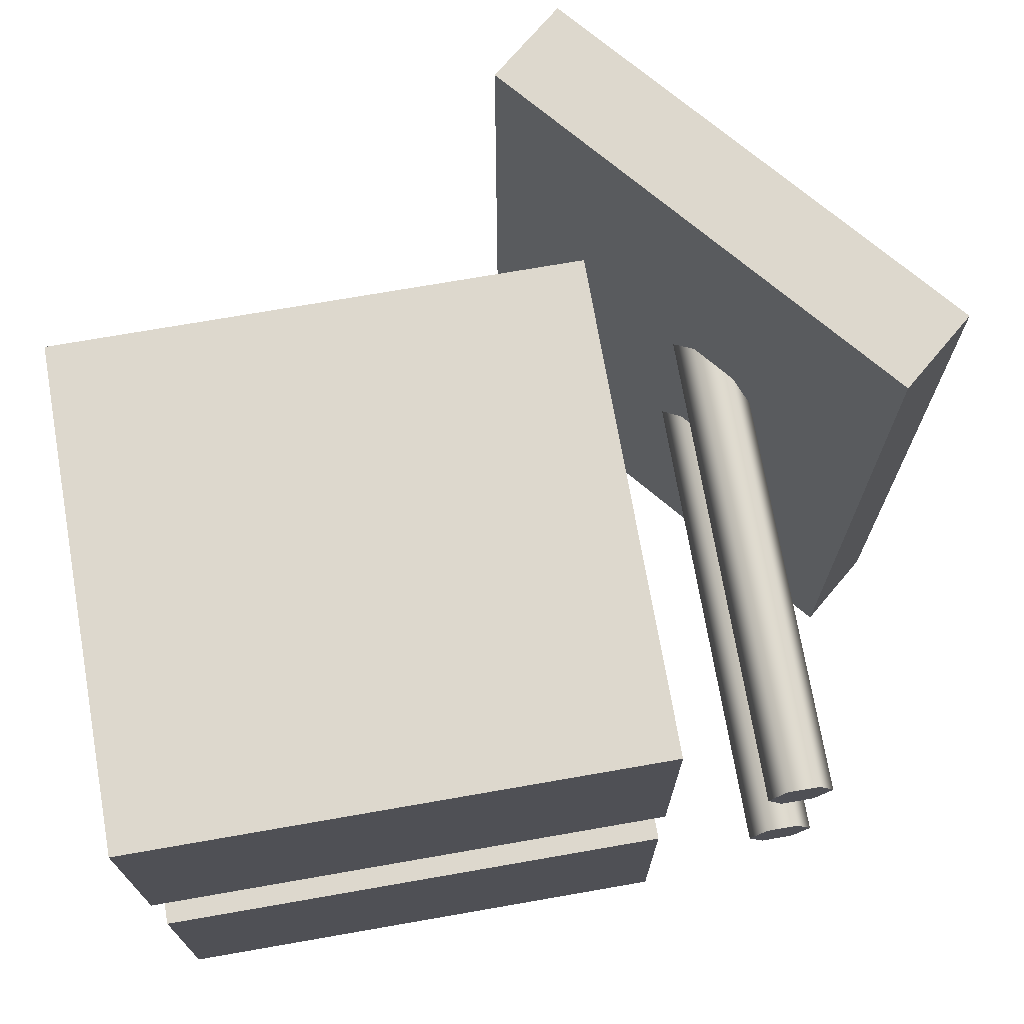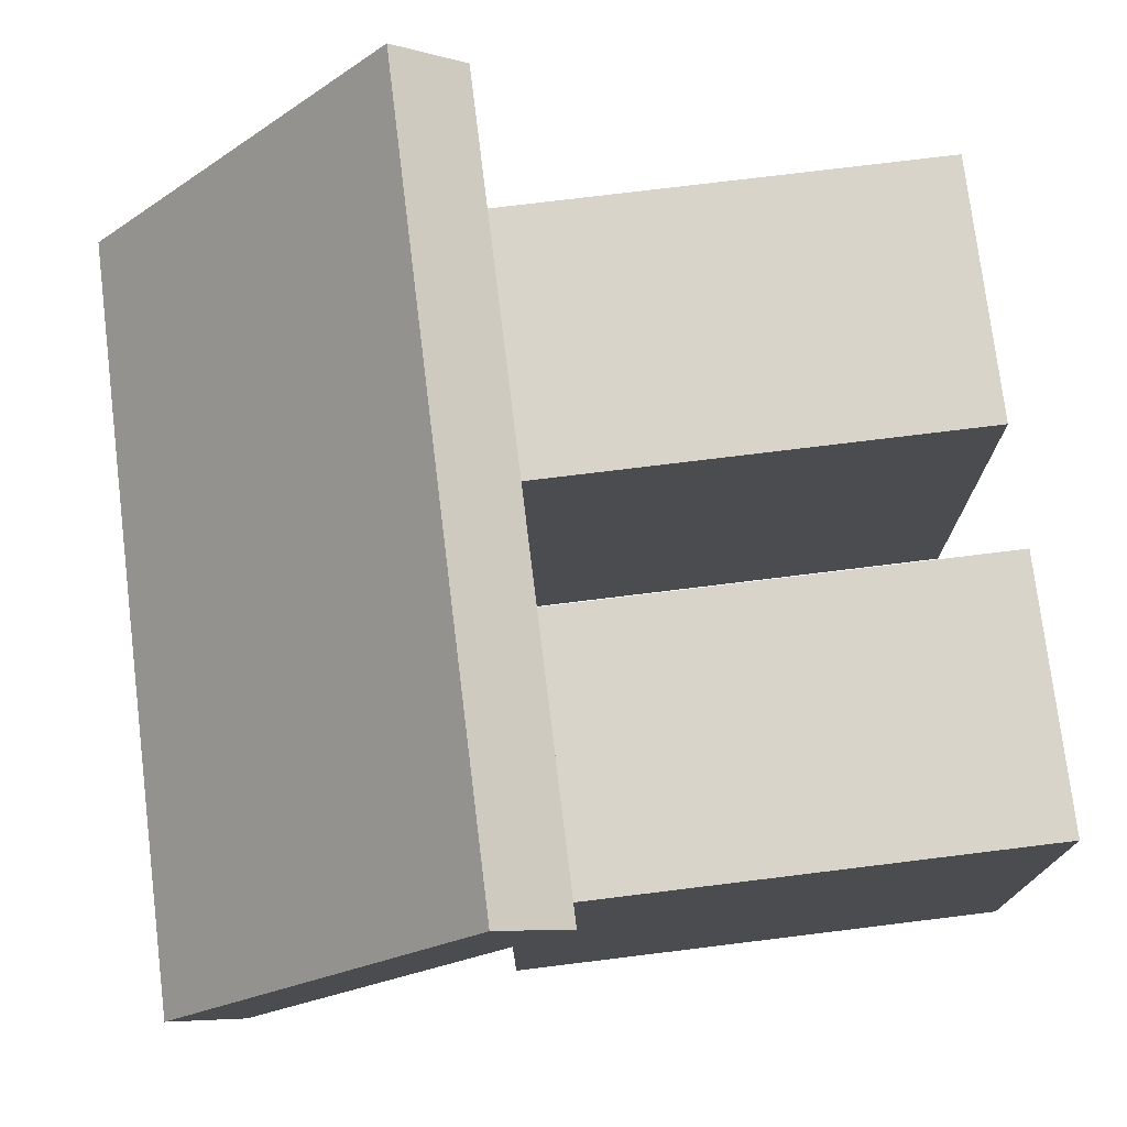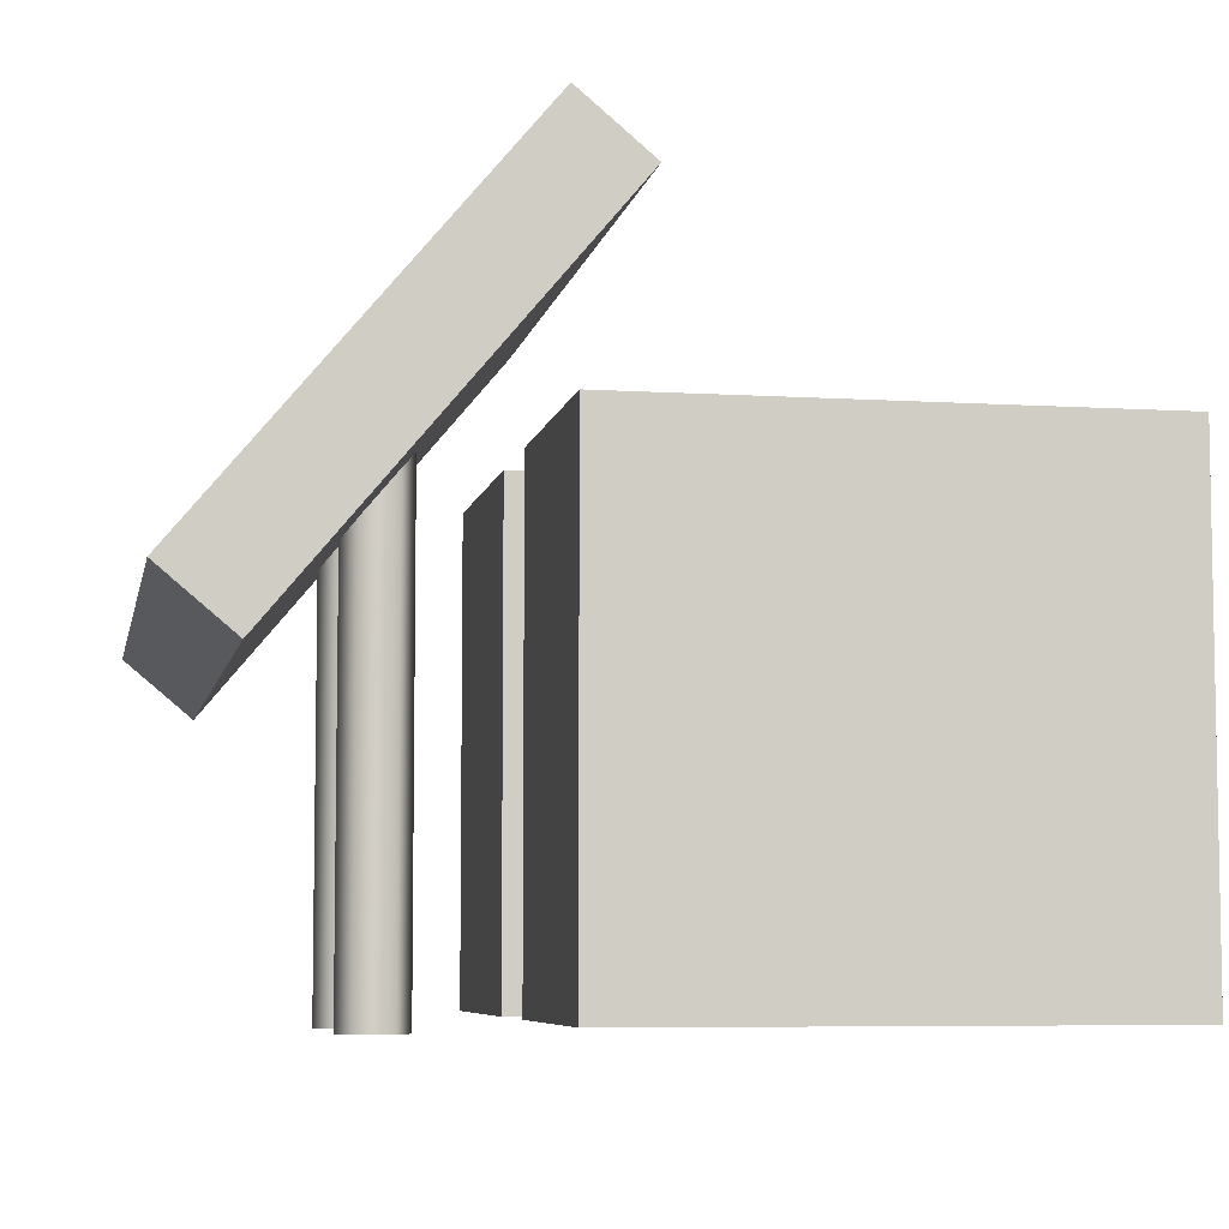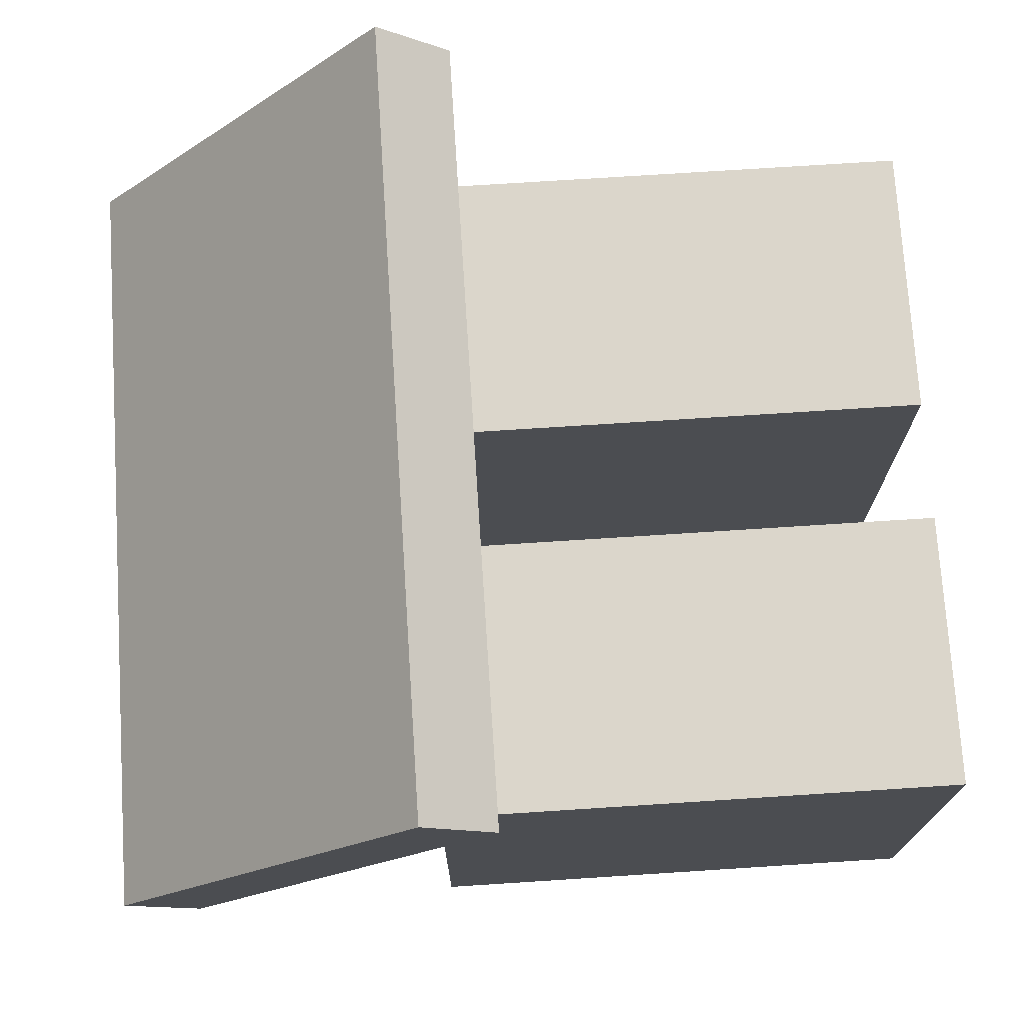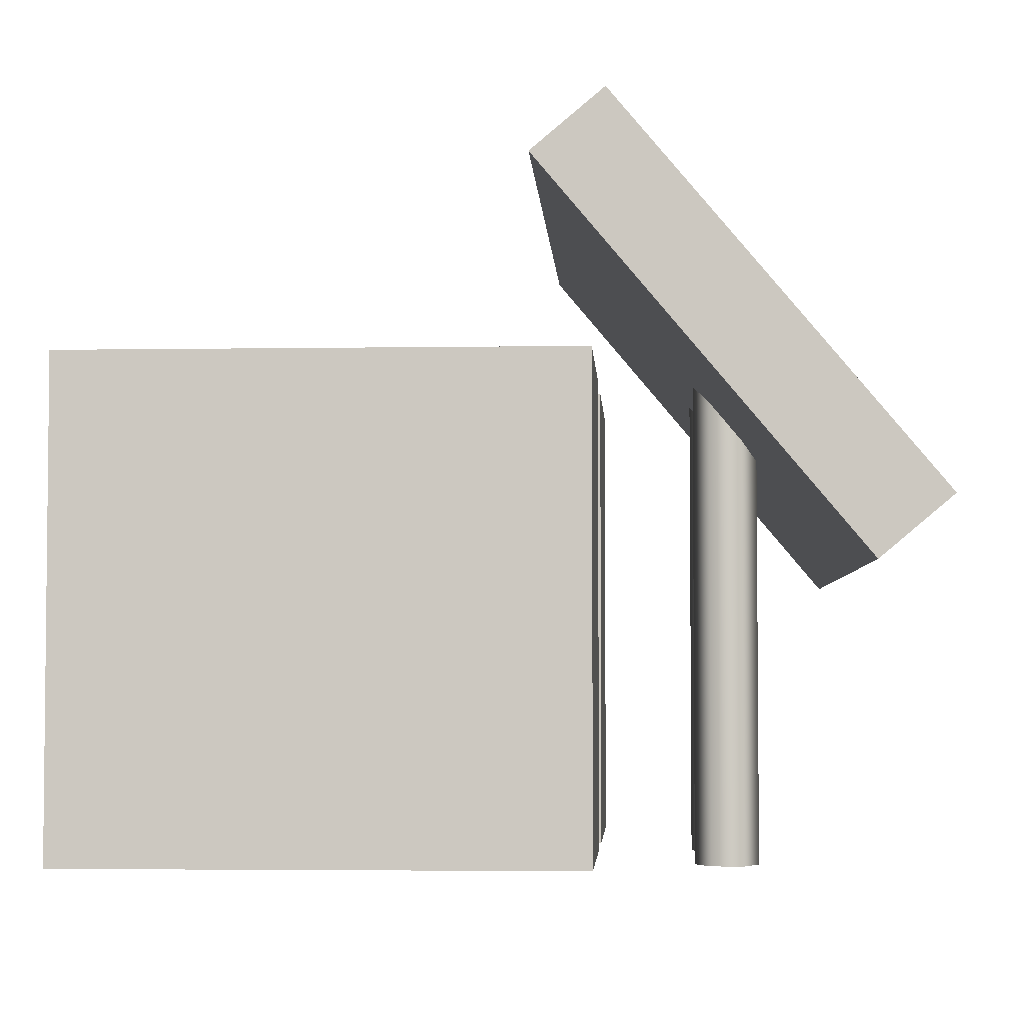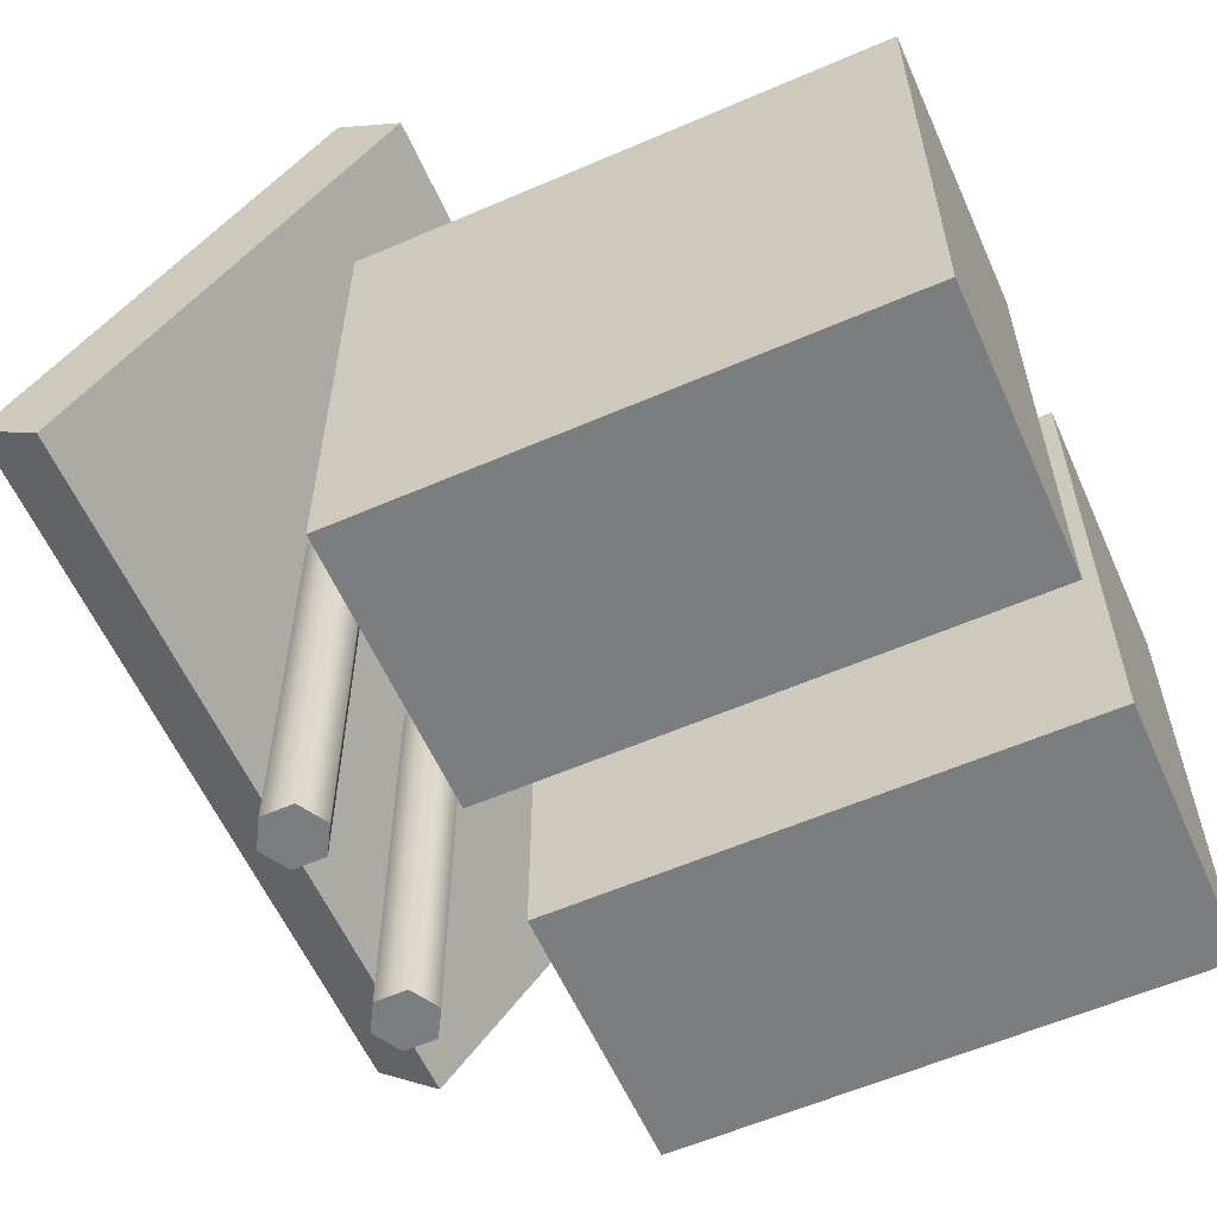
<metadata>
{"format":"obj","ext":"obj","renderer":"f3d","projection":"perspective","resolution":1024,"background":"white","views":[{"elev":72.2,"azim":-9.9,"up":"+Z"},{"elev":75.3,"azim":173.0,"up":"+Y"},{"elev":-6.5,"azim":169.3,"up":"+Y"},{"elev":73.6,"azim":176.3,"up":"+Y"},{"elev":-3.8,"azim":3.2,"up":"+Y"},{"elev":-59.0,"azim":-156.0,"up":"+Y"}]}
</metadata>
<code>
v 0.249 -0.009144 0.1959
v 0.249 0.9263 0.1959
v 0.3067 -0.009144 0.1959
v 0.3067 -0.009144 0.1959
v 0.3067 0.9263 0.1959
v 0.3067 0.9263 0.1959
v 0.2779 -0.009144 0.2459
v 0.2779 -0.009144 0.2459
v 0.2779 0.9263 0.2459
v 0.2779 0.9263 0.2459
v 0.2202 -0.009144 0.2459
v 0.2202 -0.009144 0.2459
v 0.2202 0.9263 0.2459
v 0.2202 0.9263 0.2459
v 0.1913 -0.009144 0.1959
v 0.1913 -0.009144 0.1959
v 0.1913 0.9263 0.1959
v 0.1913 0.9263 0.1959
v 0.2202 -0.009144 0.1459
v 0.2202 -0.009144 0.1459
v 0.2202 0.9263 0.1459
v 0.2202 0.9263 0.1459
v 0.2779 -0.009144 0.1459
v 0.2779 -0.009144 0.1459
v 0.2779 0.9263 0.1459
v 0.2779 0.9263 0.1459
f 1 3 7
f 4 5 9 8
f 6 2 10
f 1 7 11
f 8 9 13 12
f 10 2 14
f 1 11 15
f 12 13 17 16
f 14 2 18
f 1 15 19
f 16 17 21 20
f 18 2 22
f 1 19 23
f 20 21 25 24
f 22 2 26
f 1 23 3
f 24 25 5 4
f 26 2 6
v 0.249 -0.009144 -0.1633
v 0.249 0.9263 -0.1633
v 0.3067 -0.009144 -0.1633
v 0.3067 -0.009144 -0.1633
v 0.3067 0.9263 -0.1633
v 0.3067 0.9263 -0.1633
v 0.2779 -0.009144 -0.1133
v 0.2779 -0.009144 -0.1133
v 0.2779 0.9263 -0.1133
v 0.2779 0.9263 -0.1133
v 0.2202 -0.009144 -0.1133
v 0.2202 -0.009144 -0.1133
v 0.2202 0.9263 -0.1133
v 0.2202 0.9263 -0.1133
v 0.1913 -0.009144 -0.1633
v 0.1913 -0.009144 -0.1633
v 0.1913 0.9263 -0.1633
v 0.1913 0.9263 -0.1633
v 0.2202 -0.009144 -0.2133
v 0.2202 -0.009144 -0.2133
v 0.2202 0.9263 -0.2133
v 0.2202 0.9263 -0.2133
v 0.2779 -0.009144 -0.2133
v 0.2779 -0.009144 -0.2133
v 0.2779 0.9263 -0.2133
v 0.2779 0.9263 -0.2133
f 27 29 33
f 30 31 35 34
f 32 28 36
f 27 33 37
f 34 35 39 38
f 36 28 40
f 27 37 41
f 38 39 43 42
f 40 28 44
f 27 41 45
f 42 43 47 46
f 44 28 48
f 27 45 49
f 46 47 51 50
f 48 28 52
f 27 49 29
f 50 51 31 30
f 52 28 32
v 0.4768 0.5168 -0.6626
v -0.08286 1.184 -0.6626
v 0.6027 0.6224 -0.6626
v 0.04299 1.289 -0.6626
v 0.6027 0.6224 0.7252
v 0.04299 1.289 0.7252
v 0.4768 0.5168 0.7252
v -0.08286 1.184 0.7252
v 0.5384 0.699 -0.5626
v 0.1073 1.213 -0.5626
v 0.5384 0.699 0.6252
v 0.1073 1.213 0.6252
f 53 54 56 55
f 61 62 64 63
f 57 58 60 59
f 59 60 54 53
f 54 60 58 56
f 59 53 55 57
f 55 61 63 57
f 57 63 64 58
f 58 64 62 56
f 56 62 61 55
v -0.8996 0.009101 0.116
v -0.8996 0.8798 0.116
v 0.01671 0.009101 0.116
v 0.01671 0.8798 0.116
v 0.01671 0.009101 0.5998
v 0.01671 0.8798 0.5998
v -0.8996 0.009101 0.5998
v -0.8996 0.8798 0.5998
v -0.7547 0.8798 0.277
v -0.5872 0.8798 0.277
v -0.5872 0.8798 0.4388
v -0.7547 0.8798 0.4388
f 65 66 68 67
f 67 68 70 69
f 69 70 72 71
f 71 72 66 65
f 73 76 75 74
f 71 65 67 69
f 66 73 74 68
f 68 74 75 70
f 70 75 76 72
f 72 76 73 66
v -0.8996 0.009101 -0.5826
v -0.8996 0.8798 -0.5826
v 0.01671 0.009101 -0.5826
v 0.01671 0.8798 -0.5826
v 0.01671 0.009101 -0.09877
v 0.01671 0.8798 -0.09877
v -0.8996 0.009101 -0.09877
v -0.8996 0.8798 -0.09877
v -0.7547 0.8798 -0.4216
v -0.5872 0.8798 -0.4216
v -0.5872 0.8798 -0.2598
v -0.7547 0.8798 -0.2598
f 77 78 80 79
f 79 80 82 81
f 81 82 84 83
f 83 84 78 77
f 85 88 87 86
f 83 77 79 81
f 78 85 86 80
f 80 86 87 82
f 82 87 88 84
f 84 88 85 78

</code>
